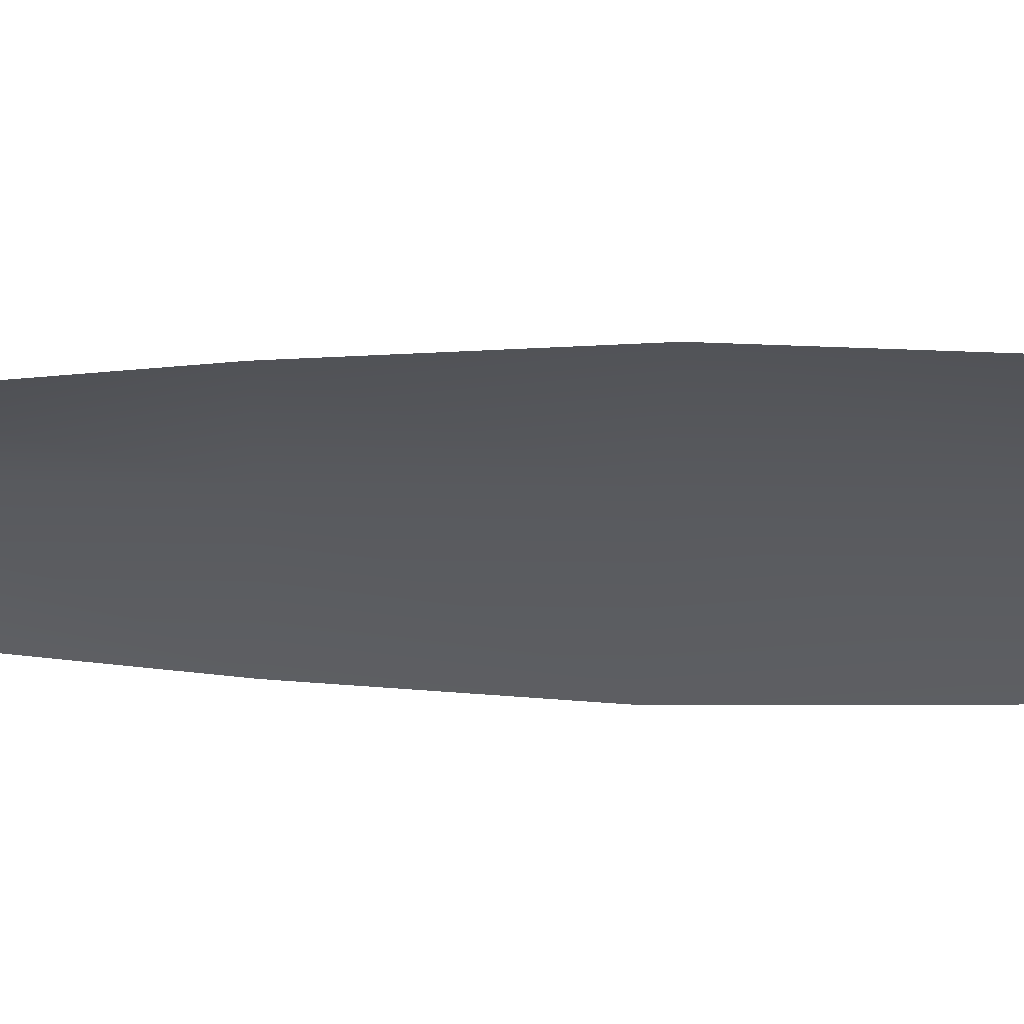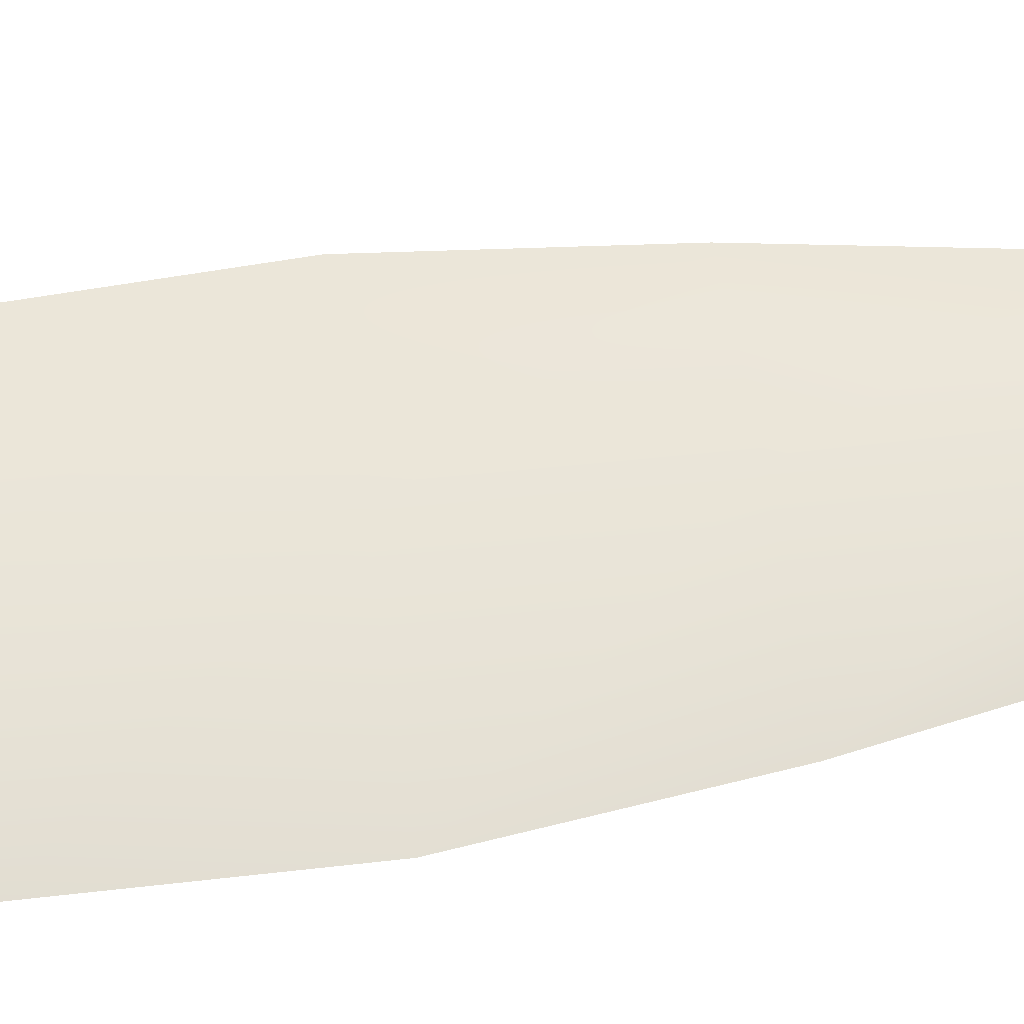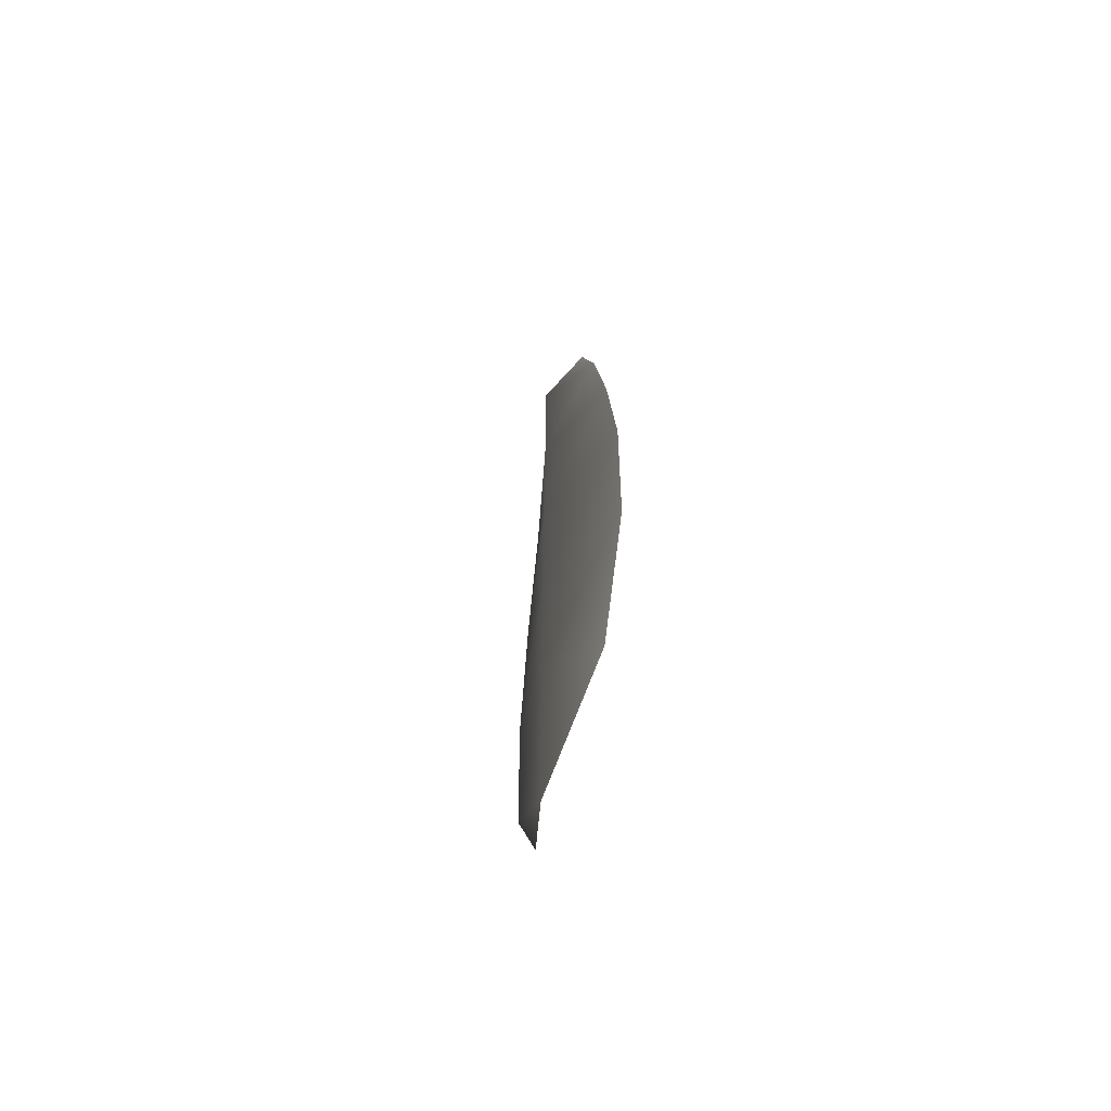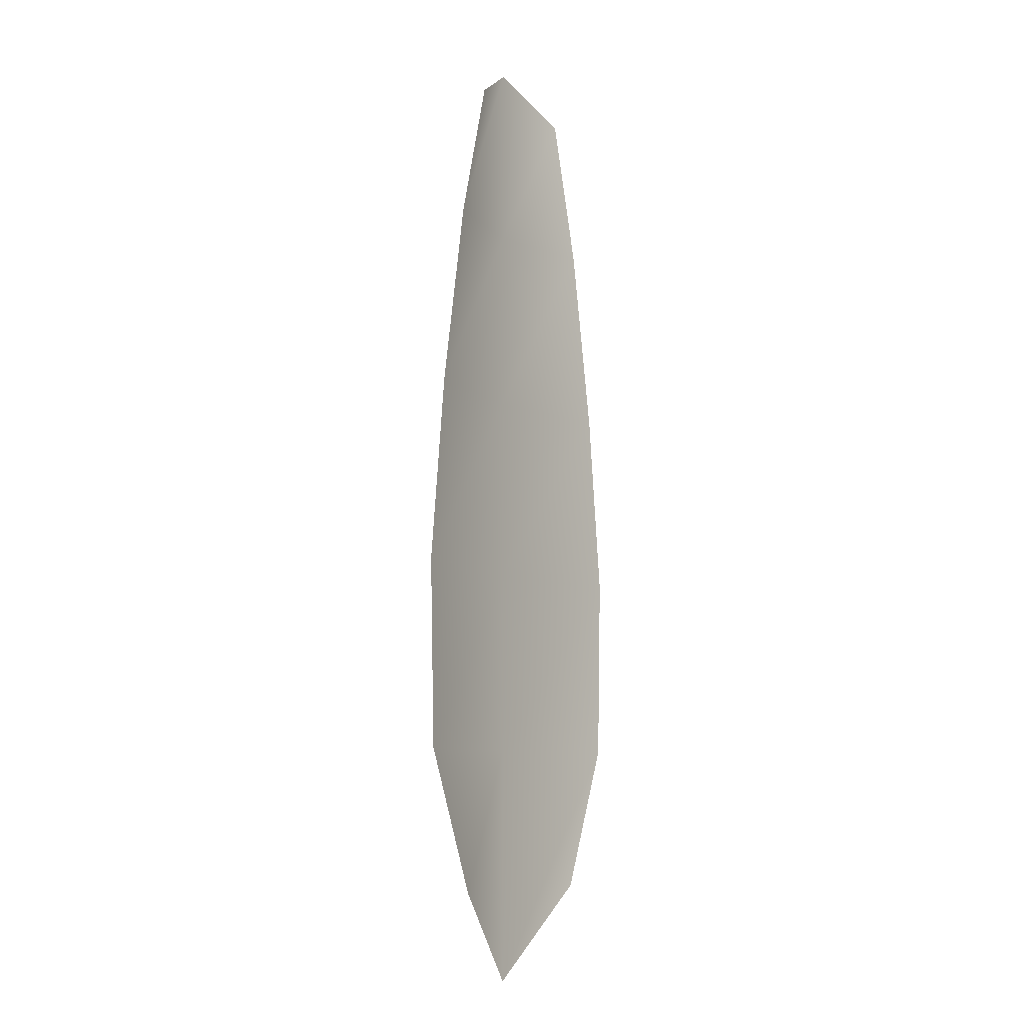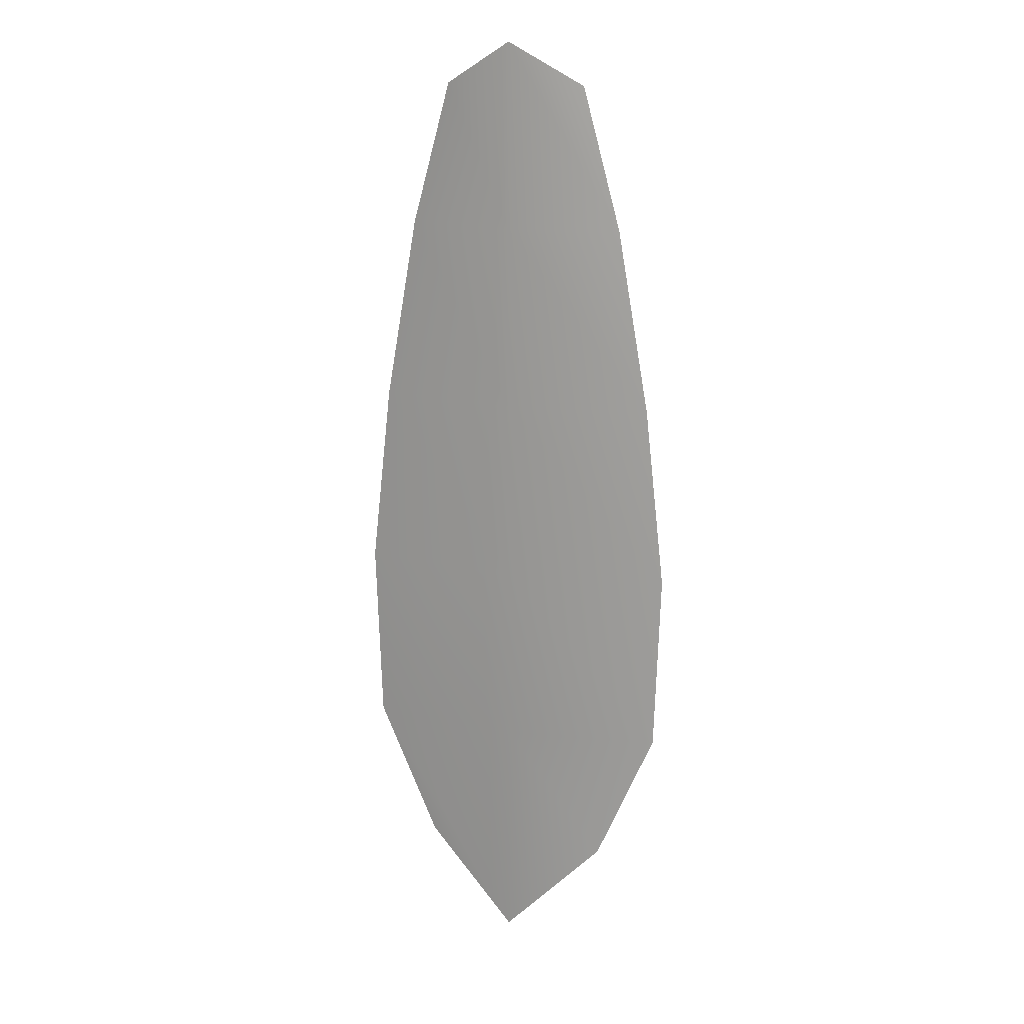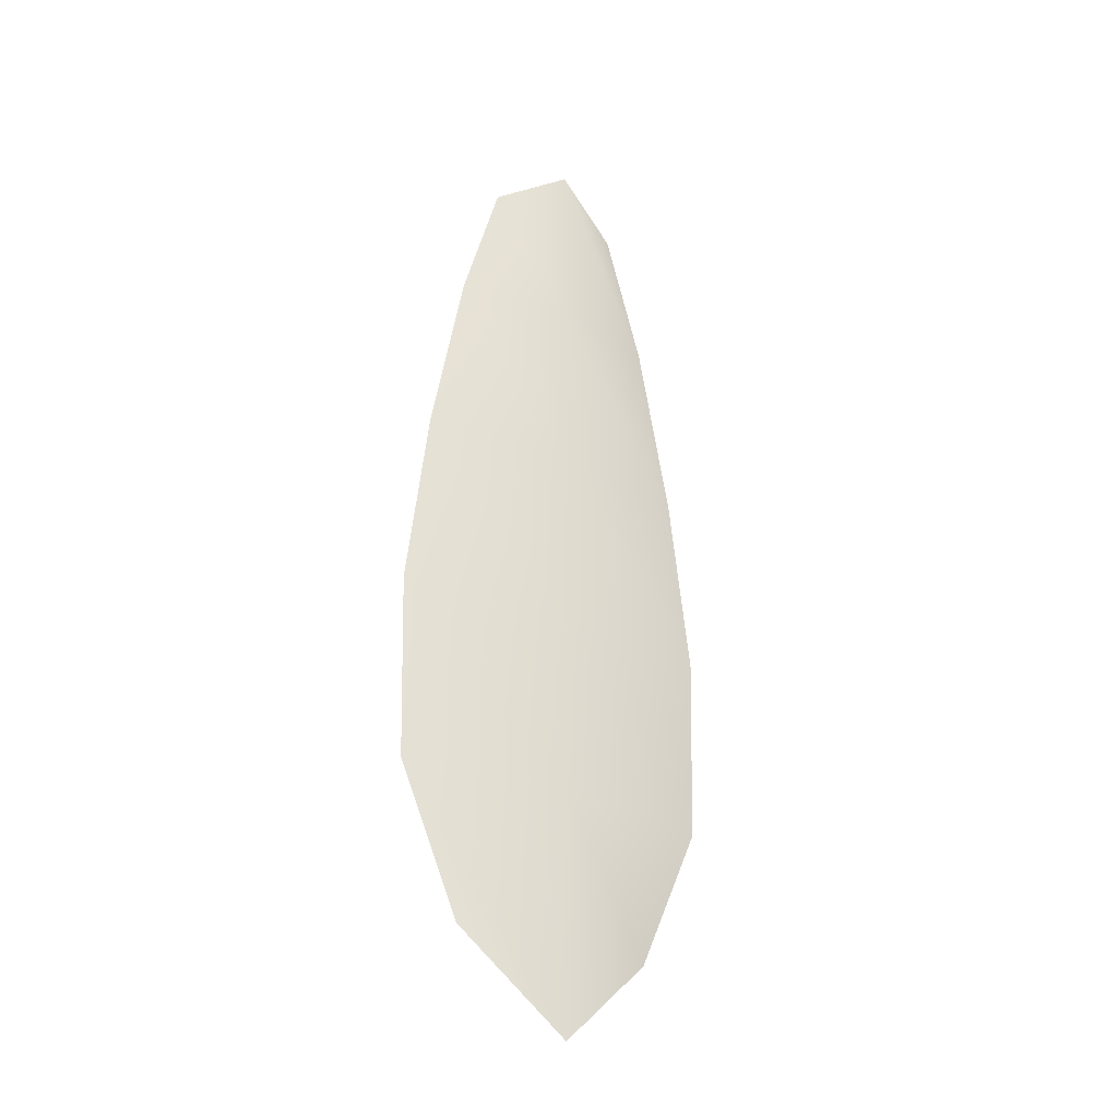
<metadata>
{"format":"obj","ext":"obj","renderer":"f3d","projection":"perspective","resolution":1024,"background":"white","views":[{"elev":-30.9,"azim":-91.8,"up":"+Z"},{"elev":59.0,"azim":81.5,"up":"+Z"},{"elev":-67.1,"azim":73.5,"up":"+Y"},{"elev":-8.5,"azim":123.3,"up":"+Y"},{"elev":17.9,"azim":17.6,"up":"+Y"},{"elev":-32.3,"azim":-32.2,"up":"+Y"}]}
</metadata>
<code>
o feather_flight_tertiary_017
v 0.2687 0.3528 0.07249
v 0.2632 0.3528 0.07249
v 0.2697 0.3202 0.07249
v 0.2622 0.3202 0.07249
v 0.266 0.3544 0.07339
v 0.266 0.3166 0.07339
v 0.2702 0.3472 0.07249
v 0.2715 0.3401 0.07249
v 0.2723 0.3329 0.07249
v 0.272 0.3257 0.07249
v 0.2599 0.3257 0.07249
v 0.2596 0.3329 0.07249
v 0.2604 0.3401 0.07249
v 0.2617 0.3472 0.07249
v 0.266 0.3472 0.07339
v 0.266 0.3401 0.07339
v 0.266 0.3329 0.07339
v 0.266 0.3257 0.07339
f 18 10 3 6
f 11 18 6 4
f 5 1 7 15
f 15 7 8 16
f 16 8 9 17
f 17 9 10 18
f 2 5 15 14
f 14 15 16 13
f 13 16 17 12
f 12 17 18 11

</code>
